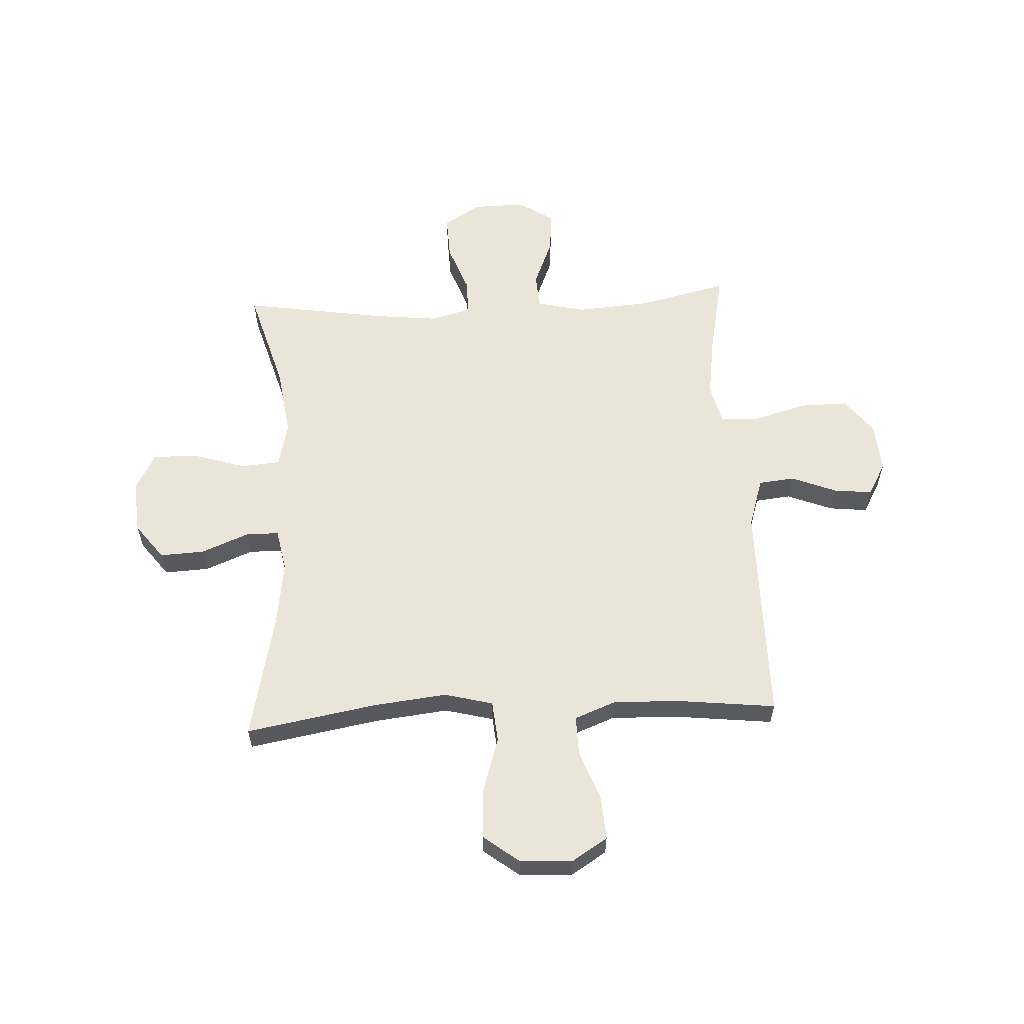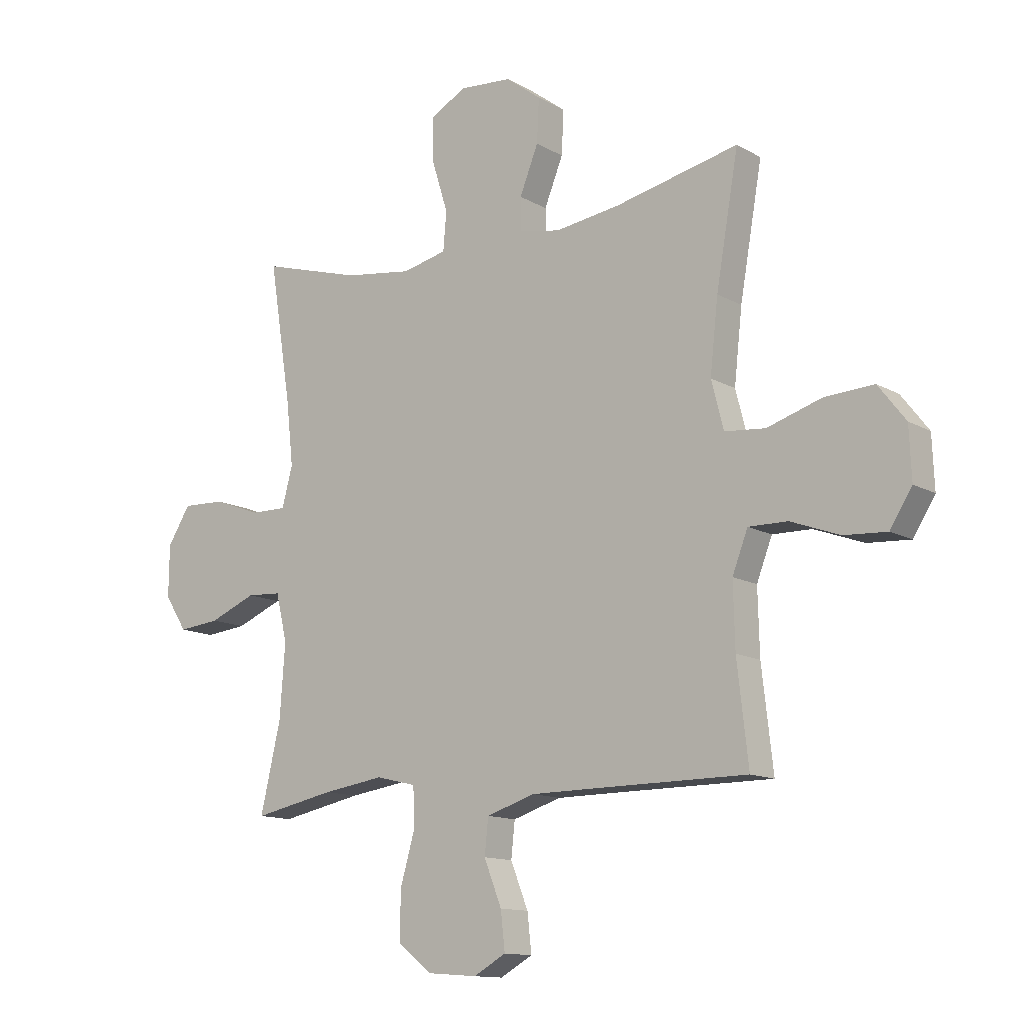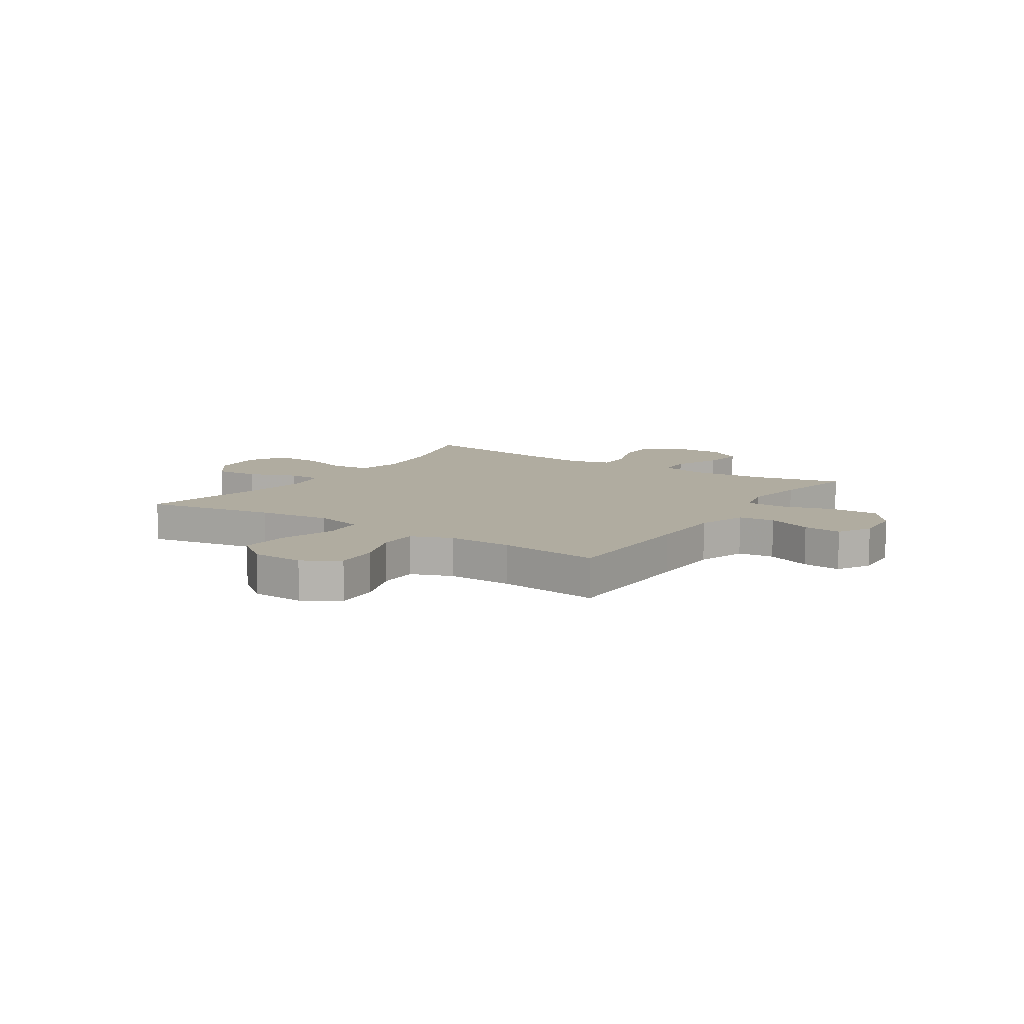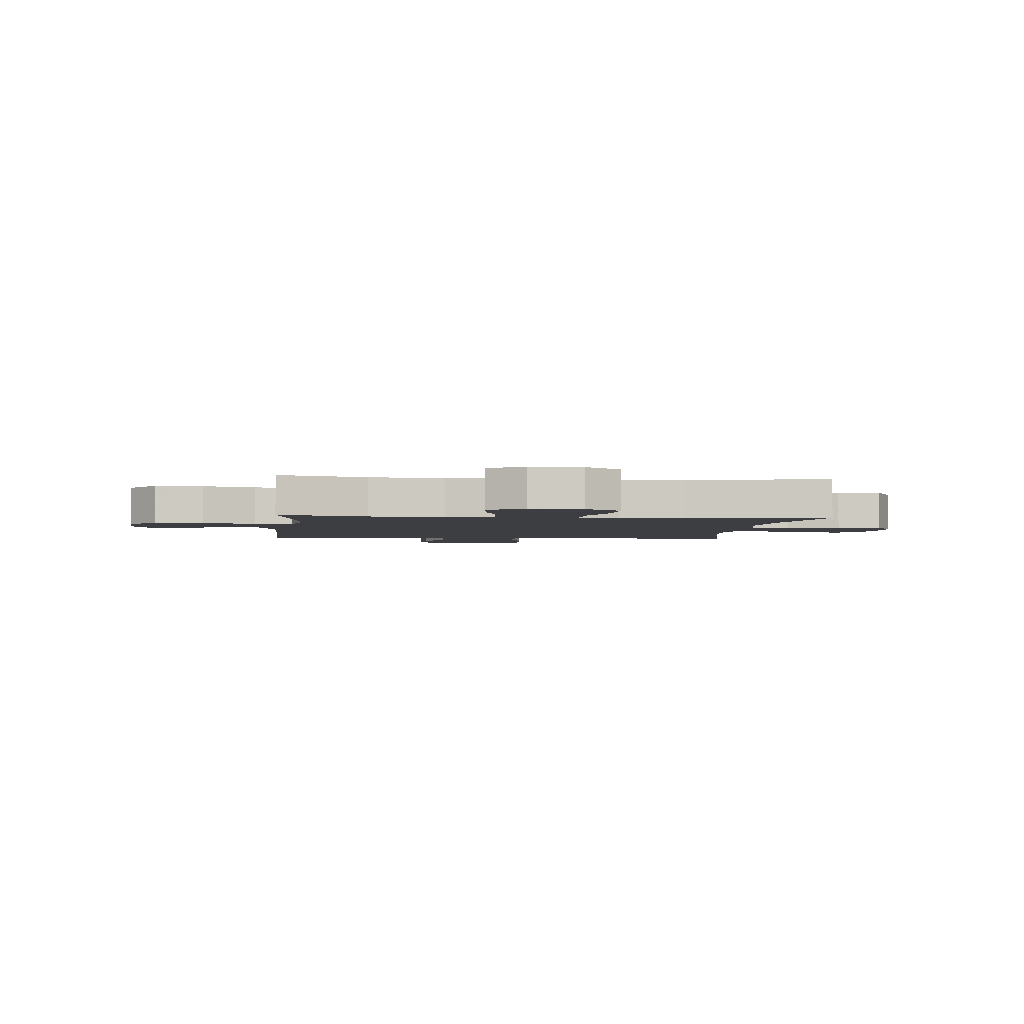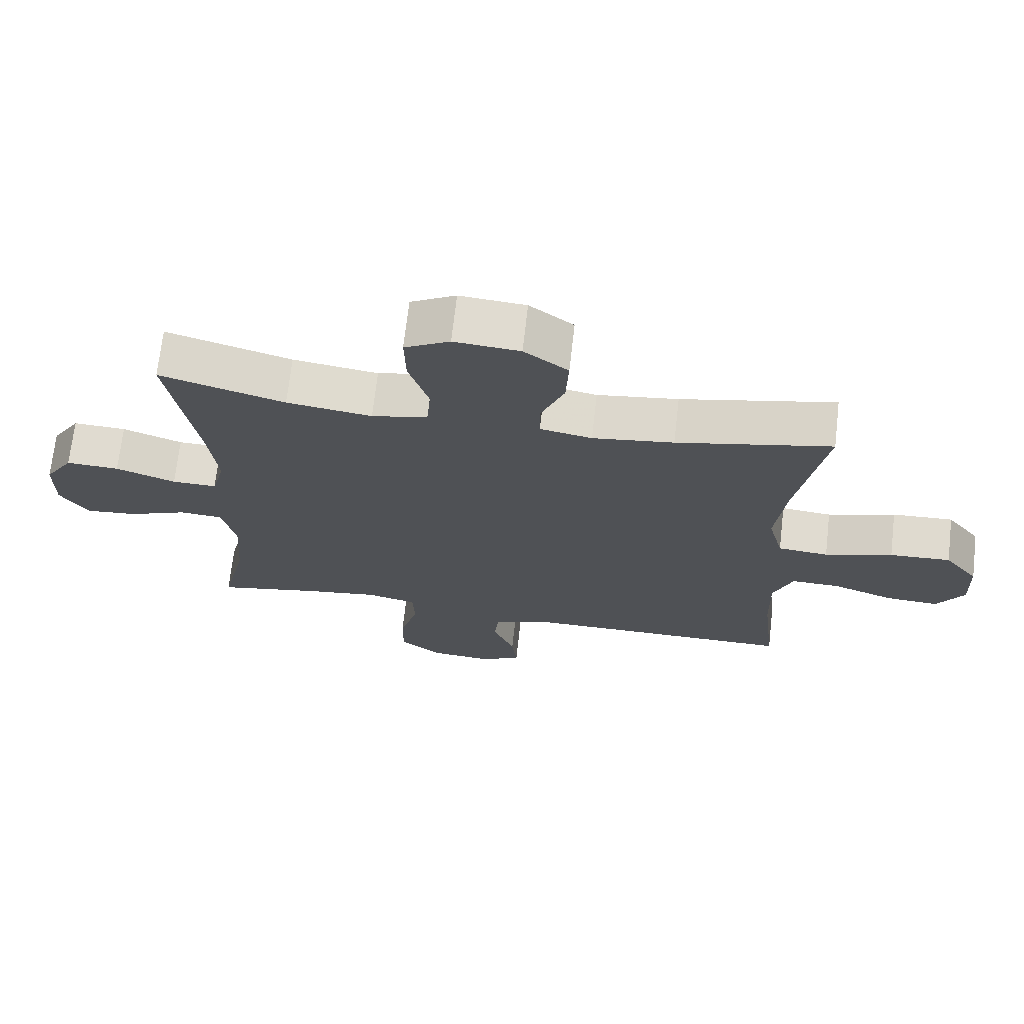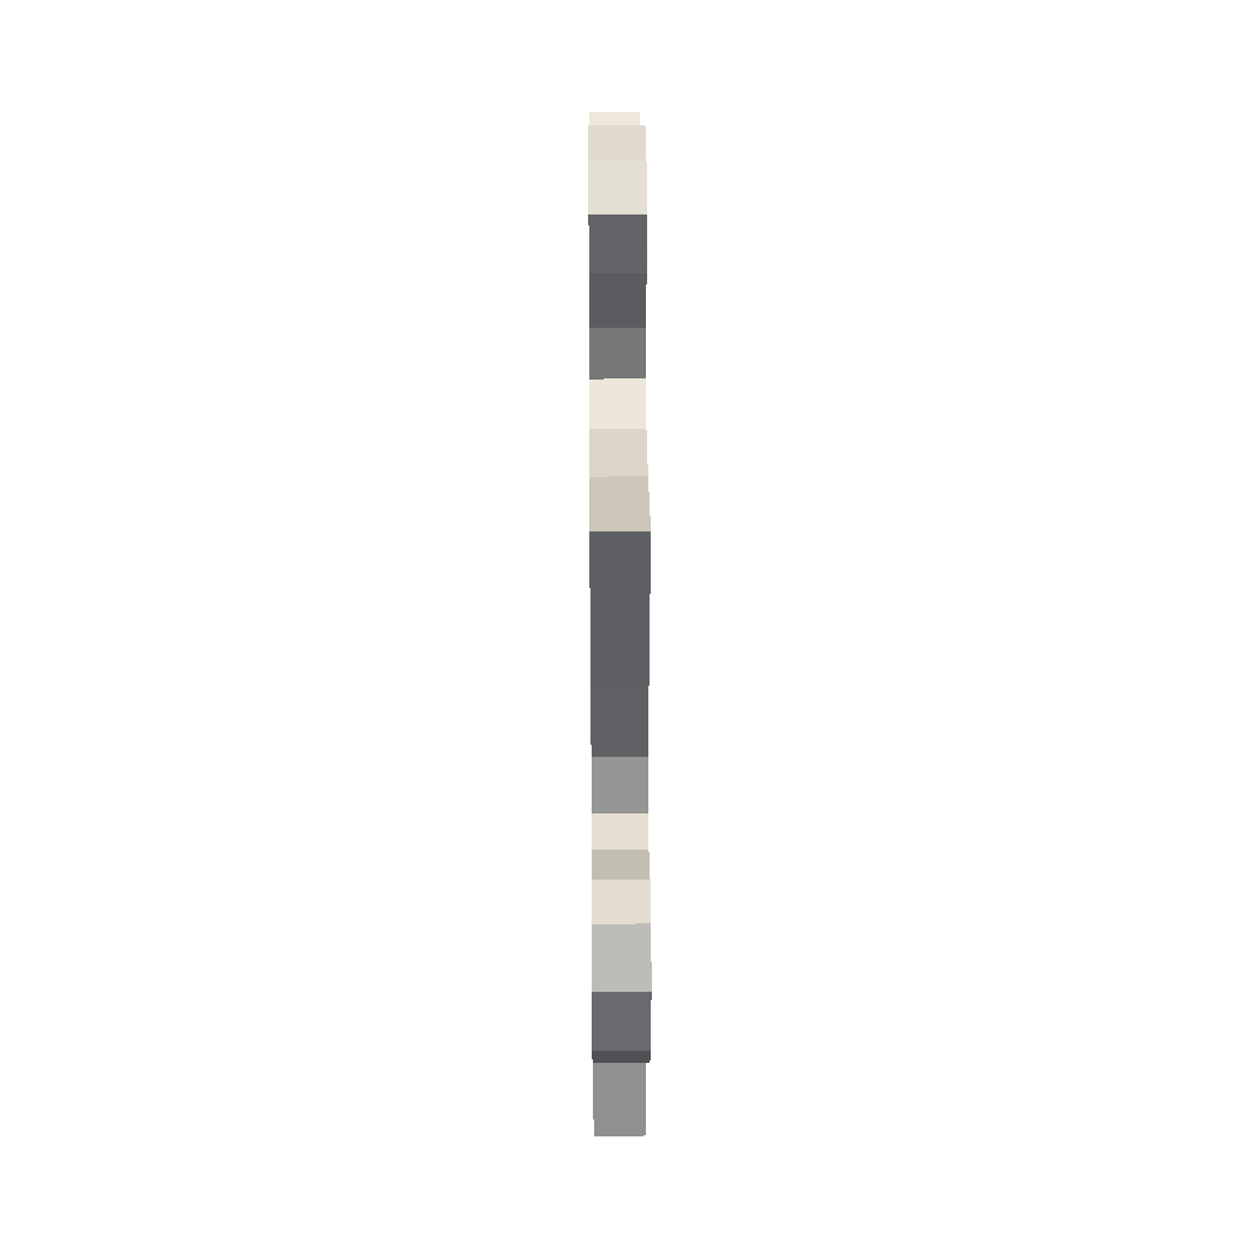
<metadata>
{"format":"obj","ext":"obj","renderer":"f3d","projection":"perspective","resolution":1024,"background":"white","views":[{"elev":59.1,"azim":87.0,"up":"+Y"},{"elev":-12.7,"azim":37.7,"up":"+Z"},{"elev":9.9,"azim":123.4,"up":"+Y"},{"elev":-3.0,"azim":-96.3,"up":"+Y"},{"elev":70.1,"azim":6.5,"up":"+Z"},{"elev":37.6,"azim":-90.4,"up":"+Z"}]}
</metadata>
<code>
v -0.5 0.07 0.5
v -0.312 0.07 0.445
v -0.184 0.07 0.427
v -0.1 0.07 0.446
v -0.094 0.07 0.518
v -0.124 0.07 0.614
v -0.126 0.07 0.697
v -0.058 0.07 0.735
v 0.041 0.07 0.727
v 0.107 0.07 0.677
v 0.103 0.07 0.595
v 0.068 0.07 0.508
v 0.068 0.07 0.447
v 0.146 0.07 0.432
v 0.268 0.07 0.449
v 0.5 0.07 0.5
v 0.458 0.07 0.26
v 0.443 0.07 0.125
v 0.466 0.07 0.036
v 0.542 0.07 0.029
v 0.644 0.07 0.061
v 0.736 0.07 0.066
v 0.787 0.07 0
v 0.791 0.07 -0.096
v 0.75 0.07 -0.161
v 0.67 0.07 -0.156
v 0.578 0.07 -0.122
v 0.505 0.07 -0.121
v 0.476 0.07 -0.196
v 0.479 0.07 -0.315
v 0.5 0.07 -0.5
v 0.231 0.07 -0.501
v 0.092 0.07 -0.502
v 0.001 0.07 -0.531
v -0.006 0.07 -0.597
v 0.027 0.07 -0.68
v 0.035 0.07 -0.751
v -0.026 0.07 -0.785
v -0.118 0.07 -0.778
v -0.183 0.07 -0.728
v -0.182 0.07 -0.639
v -0.154 0.07 -0.541
v -0.157 0.07 -0.47
v -0.232 0.07 -0.452
v -0.347 0.07 -0.469
v -0.5 0.07 -0.5
v -0.462 0.07 -0.336
v -0.452 0.07 -0.199
v -0.473 0.07 -0.11
v -0.538 0.07 -0.106
v -0.626 0.07 -0.142
v -0.704 0.07 -0.15
v -0.746 0.07 -0.085
v -0.745 0.07 0.012
v -0.702 0.07 0.08
v -0.622 0.07 0.077
v -0.532 0.07 0.044
v -0.465 0.07 0.043
v -0.445 0.07 0.118
v -0.458 0.07 0.236
v -0.5 0 0.5
v -0.312 0 0.445
v -0.184 0 0.427
v -0.1 0 0.446
v -0.094 0 0.518
v -0.124 0 0.614
v -0.126 0 0.697
v -0.058 0 0.735
v 0.041 0 0.727
v 0.107 0 0.677
v 0.103 0 0.595
v 0.068 0 0.508
v 0.068 0 0.447
v 0.146 0 0.432
v 0.268 0 0.449
v 0.5 0 0.5
v 0.458 0 0.26
v 0.443 0 0.125
v 0.466 0 0.036
v 0.542 0 0.029
v 0.644 0 0.061
v 0.736 0 0.066
v 0.787 0 0
v 0.791 0 -0.096
v 0.75 0 -0.161
v 0.67 0 -0.156
v 0.578 0 -0.122
v 0.505 0 -0.121
v 0.476 0 -0.196
v 0.479 0 -0.315
v 0.5 0 -0.5
v 0.231 0 -0.501
v 0.092 0 -0.502
v 0.001 0 -0.531
v -0.006 0 -0.597
v 0.027 0 -0.68
v 0.035 0 -0.751
v -0.026 0 -0.785
v -0.118 0 -0.778
v -0.183 0 -0.728
v -0.182 0 -0.639
v -0.154 0 -0.541
v -0.157 0 -0.47
v -0.232 0 -0.452
v -0.347 0 -0.469
v -0.5 0 -0.5
v -0.462 0 -0.336
v -0.452 0 -0.199
v -0.473 0 -0.11
v -0.538 0 -0.106
v -0.626 0 -0.142
v -0.704 0 -0.15
v -0.746 0 -0.085
v -0.745 0 0.012
v -0.702 0 0.08
v -0.622 0 0.077
v -0.532 0 0.044
v -0.465 0 0.043
v -0.445 0 0.118
v -0.458 0 0.236
f 54 55 56 57
f 54 57 58
f 53 54 58
f 50 51 52 53
f 49 50 53 58
f 48 49 58 59
f 45 46 47
f 44 45 47 48
f 43 44 48 59
f 39 40 41 42
f 39 42 43
f 38 39 43
f 35 36 37 38
f 34 35 38 43
f 33 34 43 59
f 30 31 32
f 29 30 32 33
f 28 29 33 59
f 24 25 26 27
f 20 21 22 23
f 19 20 23 24
f 15 16 17
f 14 15 17 18
f 13 14 18 19
f 9 10 11 12
f 9 12 13
f 8 9 13
f 5 6 7 8
f 4 5 8 13
f 3 4 13 19
f 60 1 2
f 60 2 3 19
f 27 28 59 60
f 19 24 27 60
f 117 116 115 114
f 118 117 114
f 118 114 113
f 113 112 111 110
f 118 113 110 109
f 119 118 109 108
f 107 106 105
f 108 107 105 104
f 119 108 104 103
f 102 101 100 99
f 103 102 99
f 103 99 98
f 98 97 96 95
f 103 98 95 94
f 119 103 94 93
f 92 91 90
f 93 92 90 89
f 119 93 89 88
f 87 86 85 84
f 83 82 81 80
f 84 83 80 79
f 77 76 75
f 78 77 75 74
f 79 78 74 73
f 72 71 70 69
f 73 72 69
f 73 69 68
f 68 67 66 65
f 73 68 65 64
f 79 73 64 63
f 62 61 120
f 79 63 62 120
f 120 119 88 87
f 120 87 84 79
f 1 61 62 2
f 2 62 63 3
f 3 63 64 4
f 4 64 65 5
f 5 65 66 6
f 6 66 67 7
f 7 67 68 8
f 8 68 69 9
f 9 69 70 10
f 10 70 71 11
f 11 71 72 12
f 12 72 73 13
f 13 73 74 14
f 14 74 75 15
f 15 75 76 16
f 16 76 77 17
f 17 77 78 18
f 18 78 79 19
f 19 79 80 20
f 20 80 81 21
f 21 81 82 22
f 22 82 83 23
f 23 83 84 24
f 24 84 85 25
f 25 85 86 26
f 26 86 87 27
f 27 87 88 28
f 28 88 89 29
f 29 89 90 30
f 30 90 91 31
f 31 91 92 32
f 32 92 93 33
f 33 93 94 34
f 34 94 95 35
f 35 95 96 36
f 36 96 97 37
f 37 97 98 38
f 38 98 99 39
f 39 99 100 40
f 40 100 101 41
f 41 101 102 42
f 42 102 103 43
f 43 103 104 44
f 44 104 105 45
f 45 105 106 46
f 46 106 107 47
f 47 107 108 48
f 48 108 109 49
f 49 109 110 50
f 50 110 111 51
f 51 111 112 52
f 52 112 113 53
f 53 113 114 54
f 54 114 115 55
f 55 115 116 56
f 56 116 117 57
f 57 117 118 58
f 58 118 119 59
f 59 119 120 60
f 60 120 61 1

</code>
